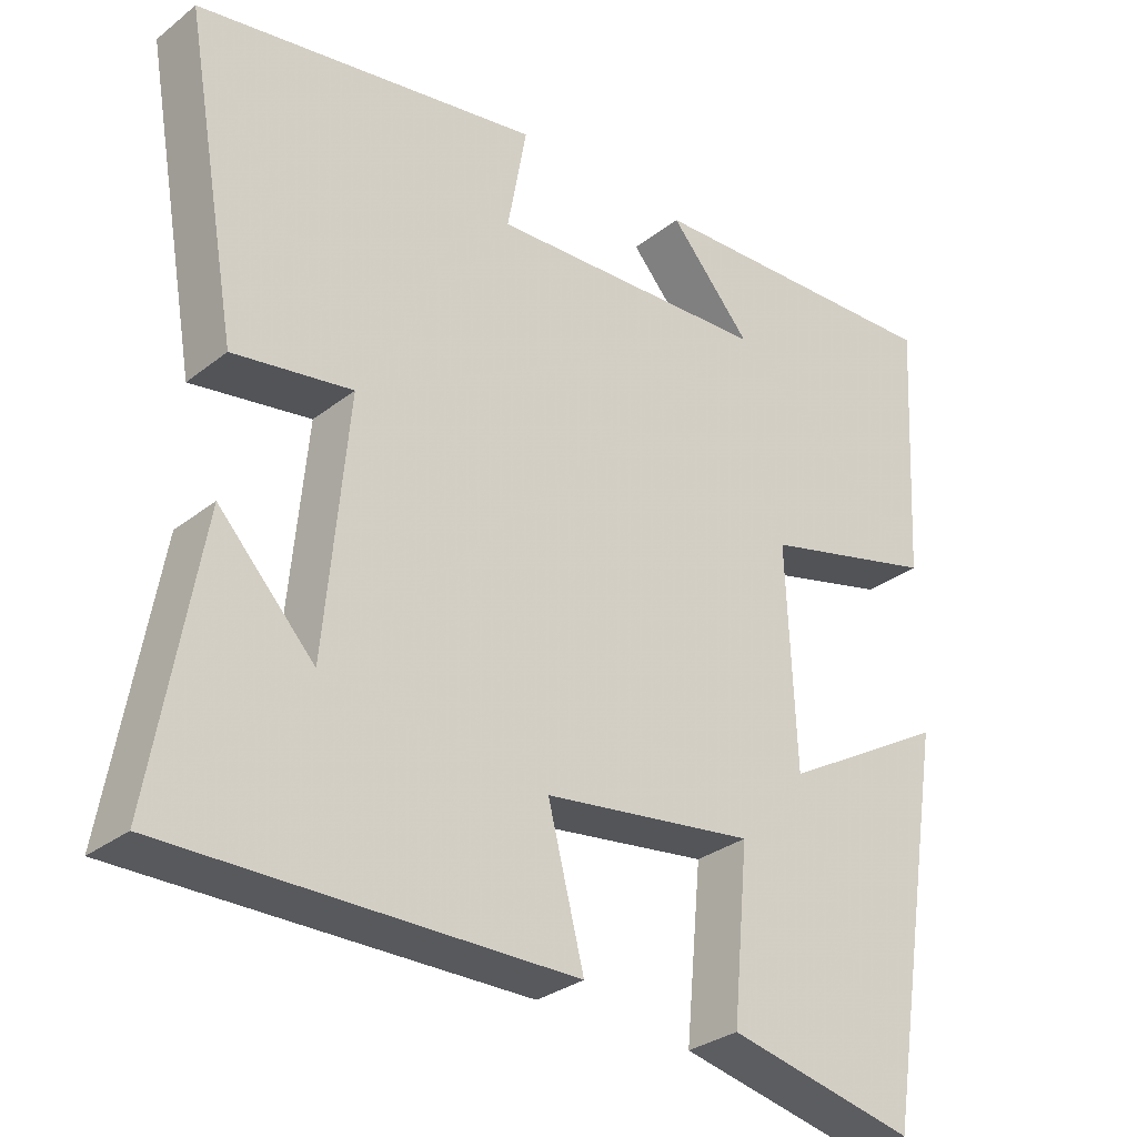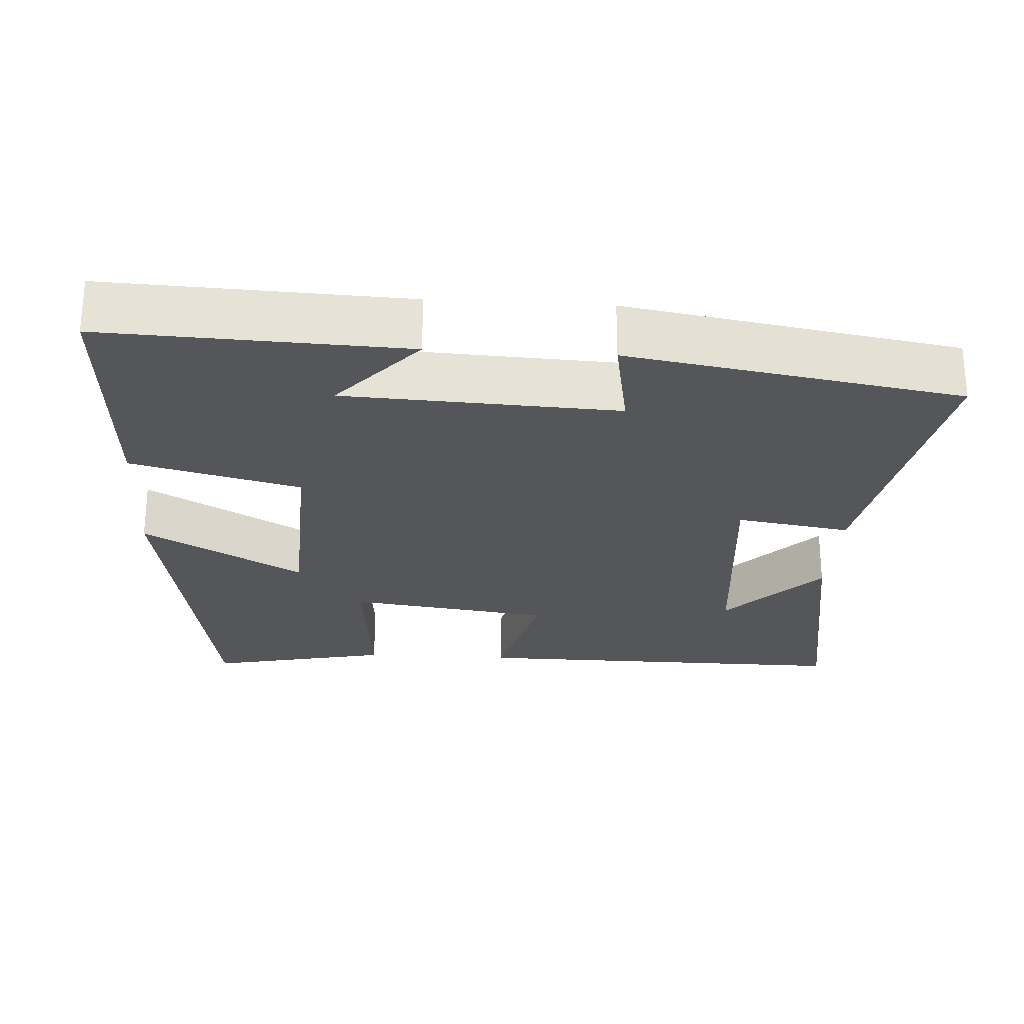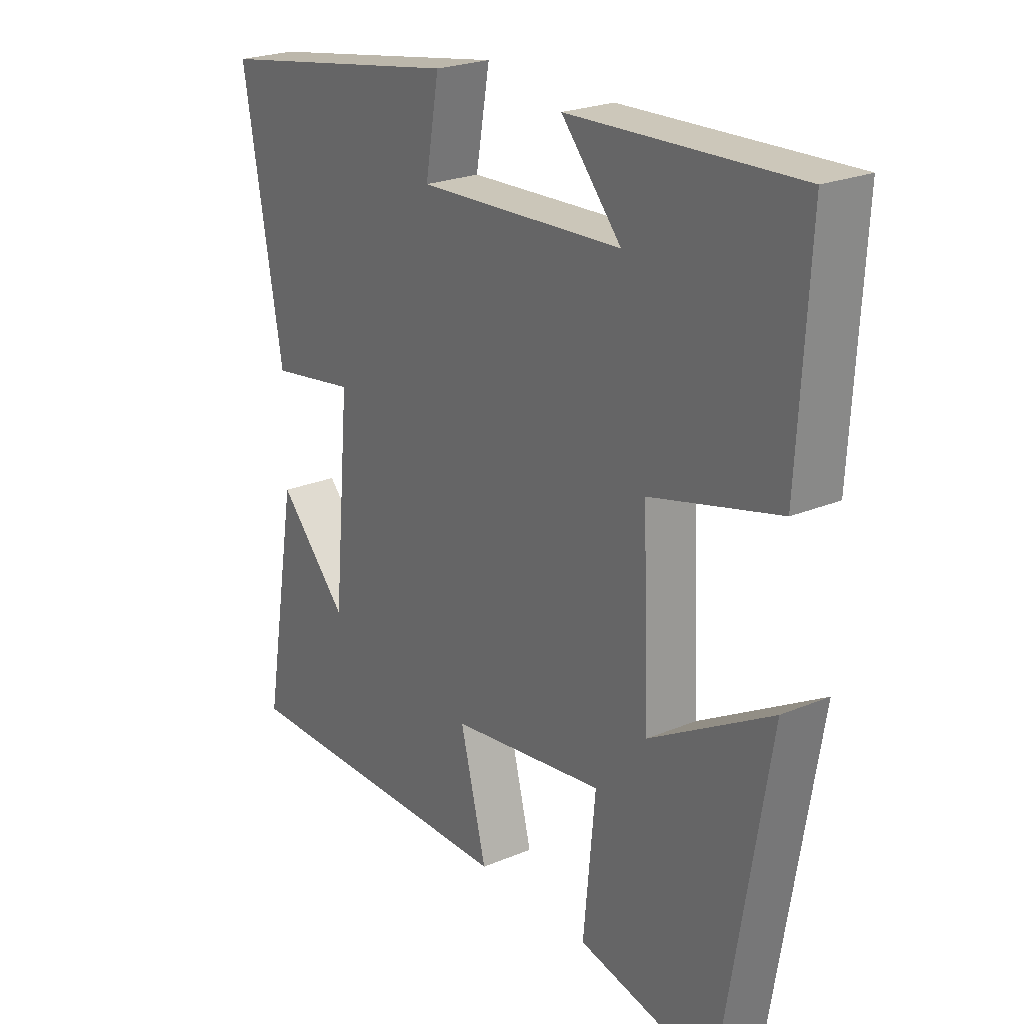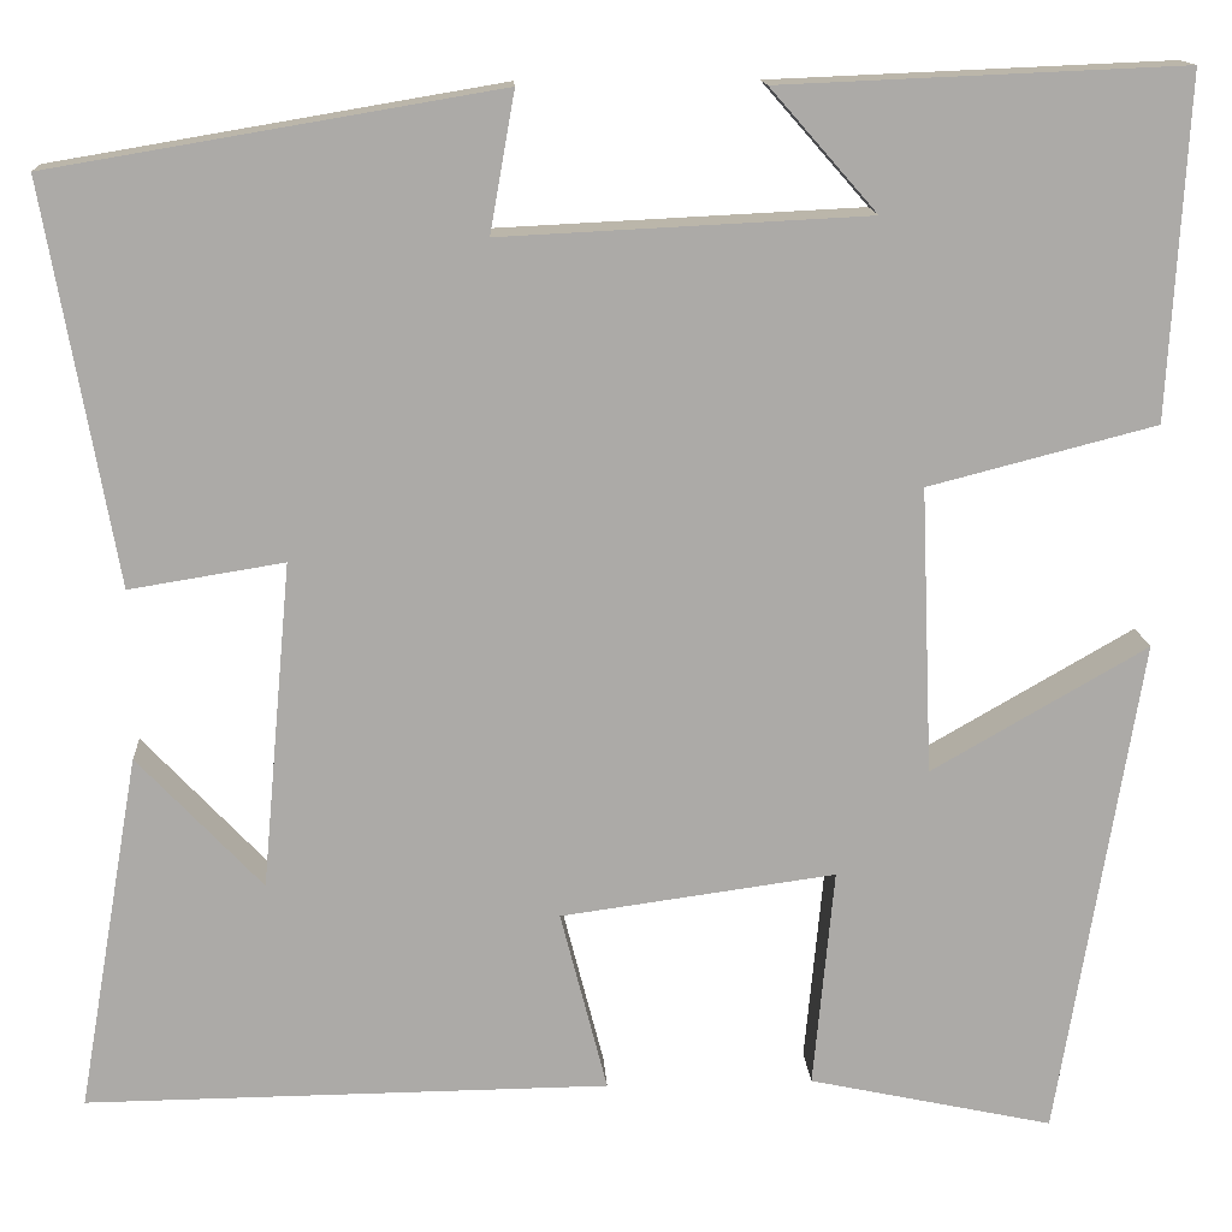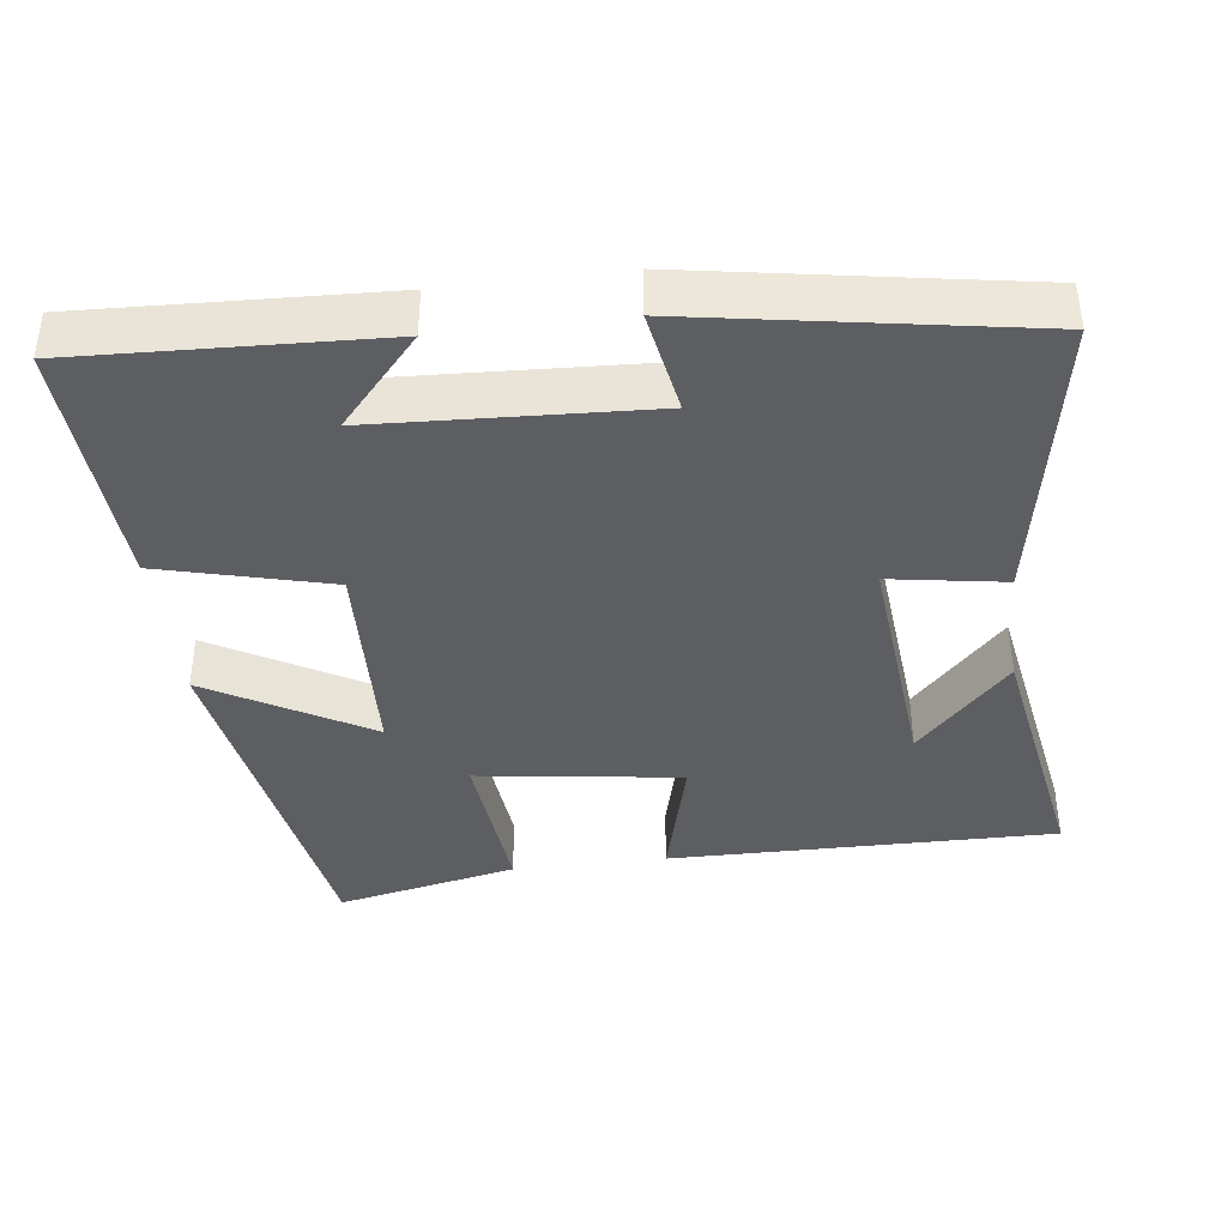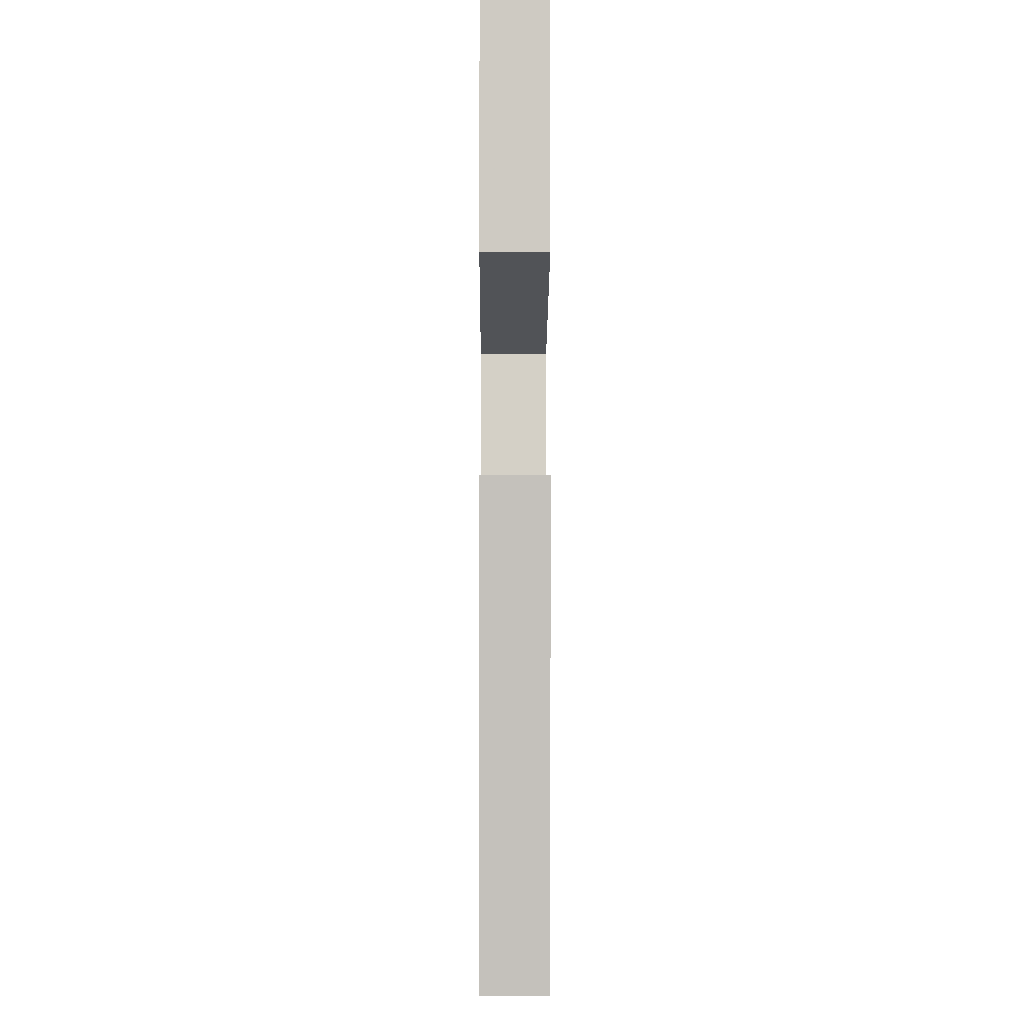
<metadata>
{"format":"obj","ext":"obj","renderer":"f3d","projection":"perspective","resolution":1024,"background":"white","views":[{"elev":-30.5,"azim":138.2,"up":"+Z"},{"elev":-25.6,"azim":-3.5,"up":"+Y"},{"elev":23.6,"azim":-125.1,"up":"+Z"},{"elev":14.3,"azim":176.6,"up":"+Z"},{"elev":-39.3,"azim":7.1,"up":"+Y"},{"elev":-7.2,"azim":-90.3,"up":"+Z"}]}
</metadata>
<code>
v 0.562 0.07 -0.505
v 0.037 0.07 -0.5
v 0.084 0.07 -0.317
v -0.192 0.07 -0.279
v -0.171 0.07 -0.5
v -0.417 0.07 -0.553
v -0.5 0.07 -0.048
v -0.283 0.07 -0.173
v -0.271 0.07 0.115
v -0.5 0.07 0.174
v -0.519 0.07 0.517
v -0.114 0.07 0.5
v -0.221 0.07 0.378
v 0.147 0.07 0.36
v 0.122 0.07 0.5
v 0.571 0.07 0.424
v 0.5 0.07 0.024
v 0.345 0.07 0.049
v 0.375 0.07 -0.279
v 0.5 0.07 -0.146
v 0.562 0 -0.505
v 0.037 0 -0.5
v 0.084 0 -0.317
v -0.192 0 -0.279
v -0.171 0 -0.5
v -0.417 0 -0.553
v -0.5 0 -0.048
v -0.283 0 -0.173
v -0.271 0 0.115
v -0.5 0 0.174
v -0.519 0 0.517
v -0.114 0 0.5
v -0.221 0 0.378
v 0.147 0 0.36
v 0.122 0 0.5
v 0.571 0 0.424
v 0.5 0 0.024
v 0.345 0 0.049
v 0.375 0 -0.279
v 0.5 0 -0.146
f 19 20 1
f 16 17 18
f 15 16 18
f 14 15 18
f 13 14 18 19
f 10 11 12 13
f 9 10 13
f 8 9 13 19
f 6 7 8
f 5 6 8
f 4 5 8
f 3 4 8 19
f 1 2 3 19
f 21 40 39
f 38 37 36
f 38 36 35
f 38 35 34
f 39 38 34 33
f 33 32 31 30
f 33 30 29
f 39 33 29 28
f 28 27 26
f 28 26 25
f 28 25 24
f 39 28 24 23
f 39 23 22 21
f 1 21 22 2
f 2 22 23 3
f 3 23 24 4
f 4 24 25 5
f 5 25 26 6
f 6 26 27 7
f 7 27 28 8
f 8 28 29 9
f 9 29 30 10
f 10 30 31 11
f 11 31 32 12
f 12 32 33 13
f 13 33 34 14
f 14 34 35 15
f 15 35 36 16
f 16 36 37 17
f 17 37 38 18
f 18 38 39 19
f 19 39 40 20
f 20 40 21 1

</code>
